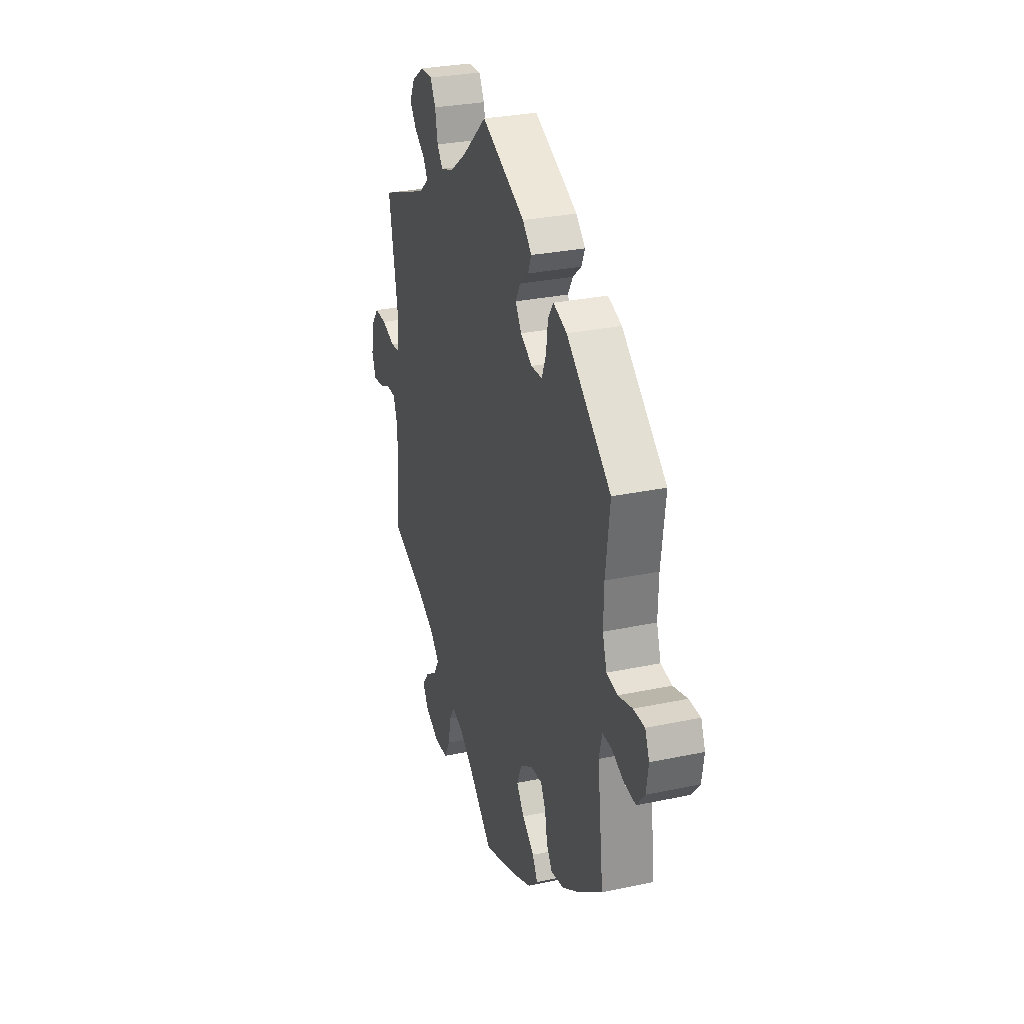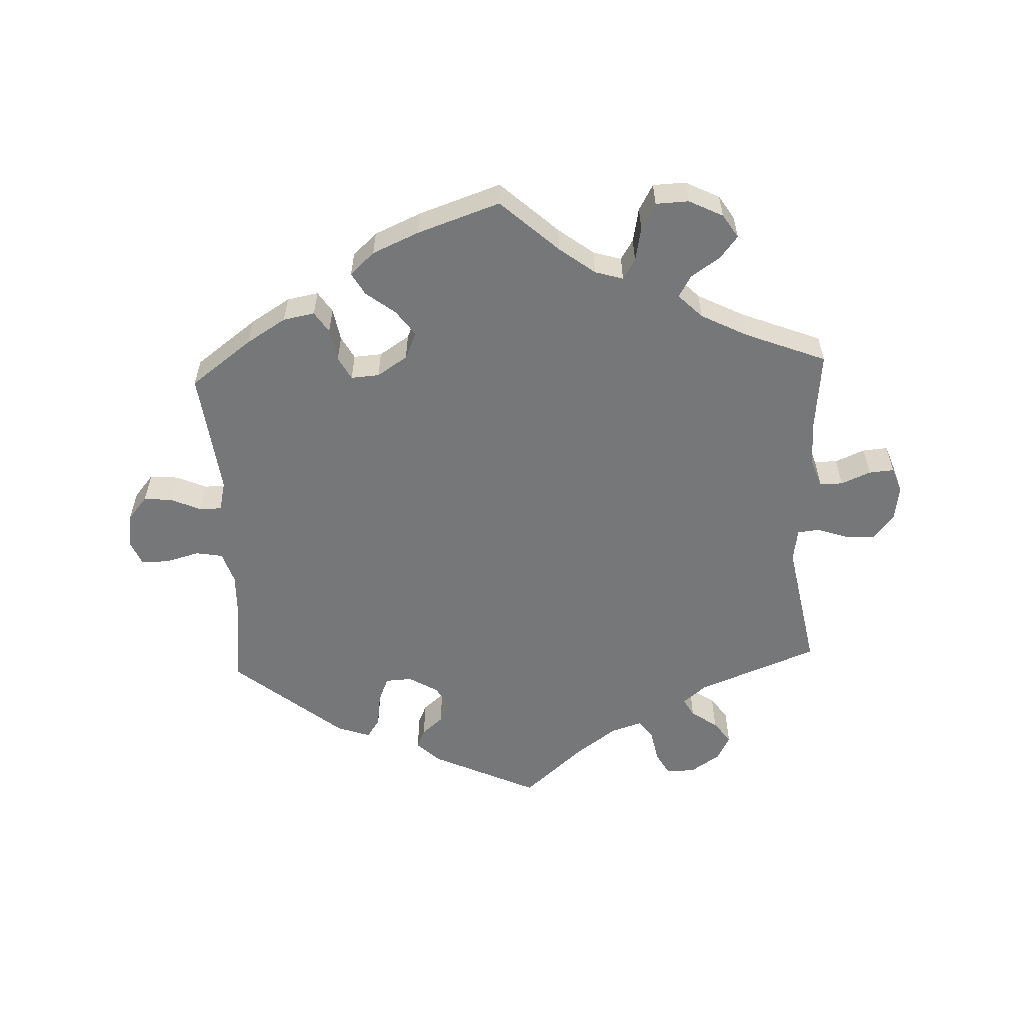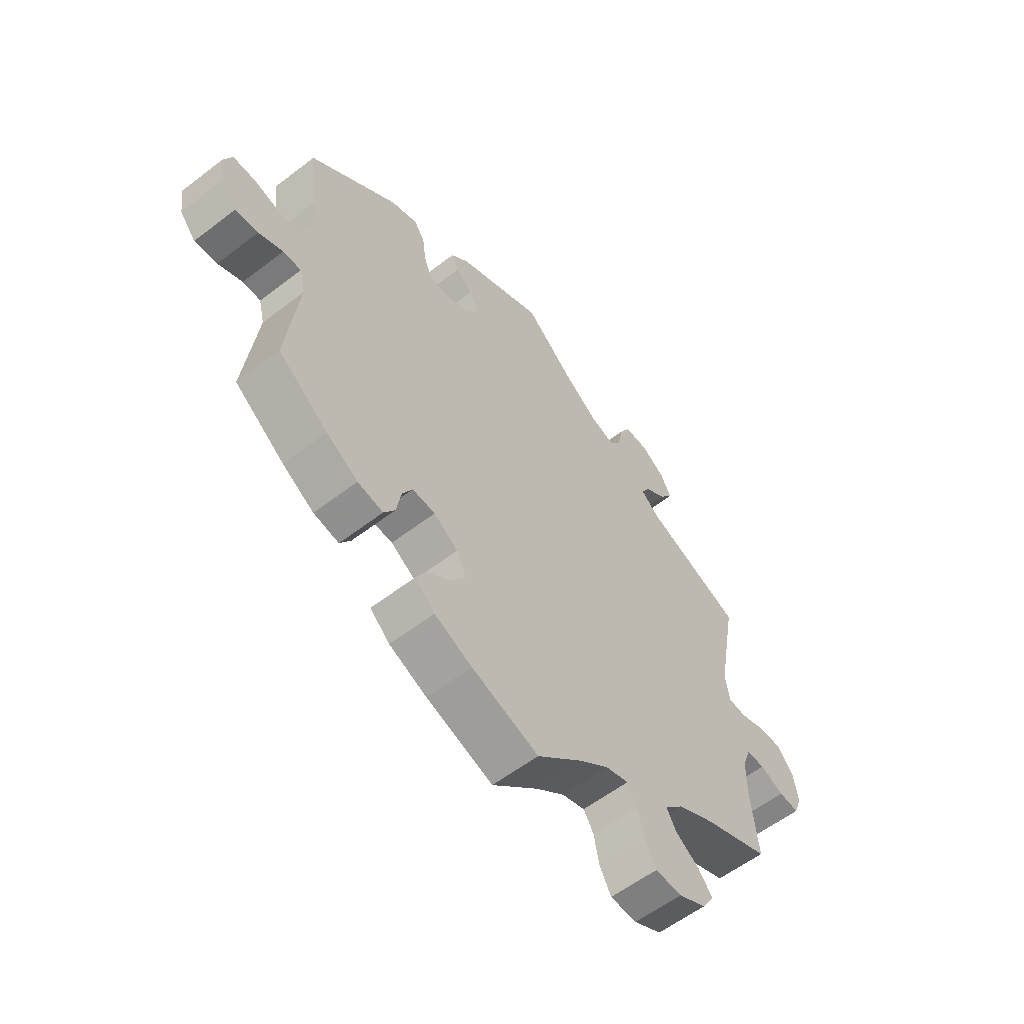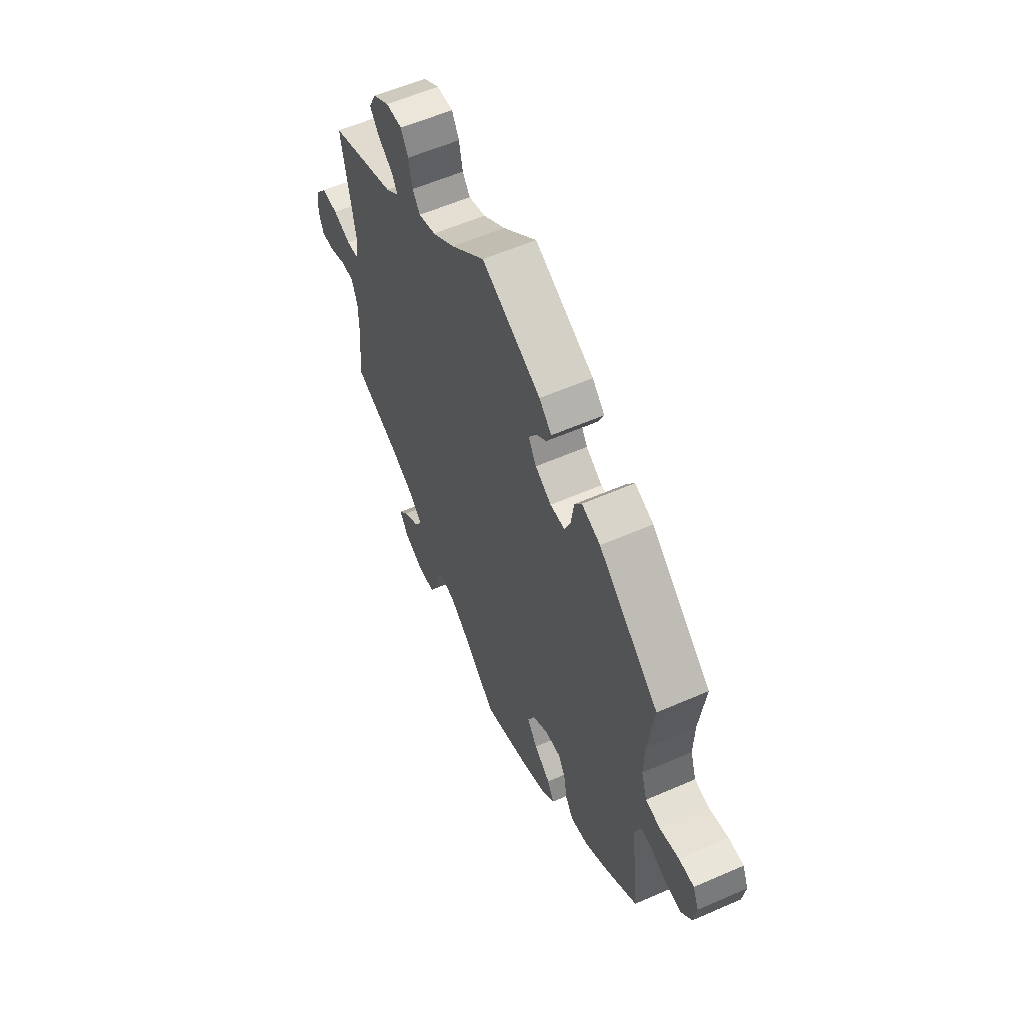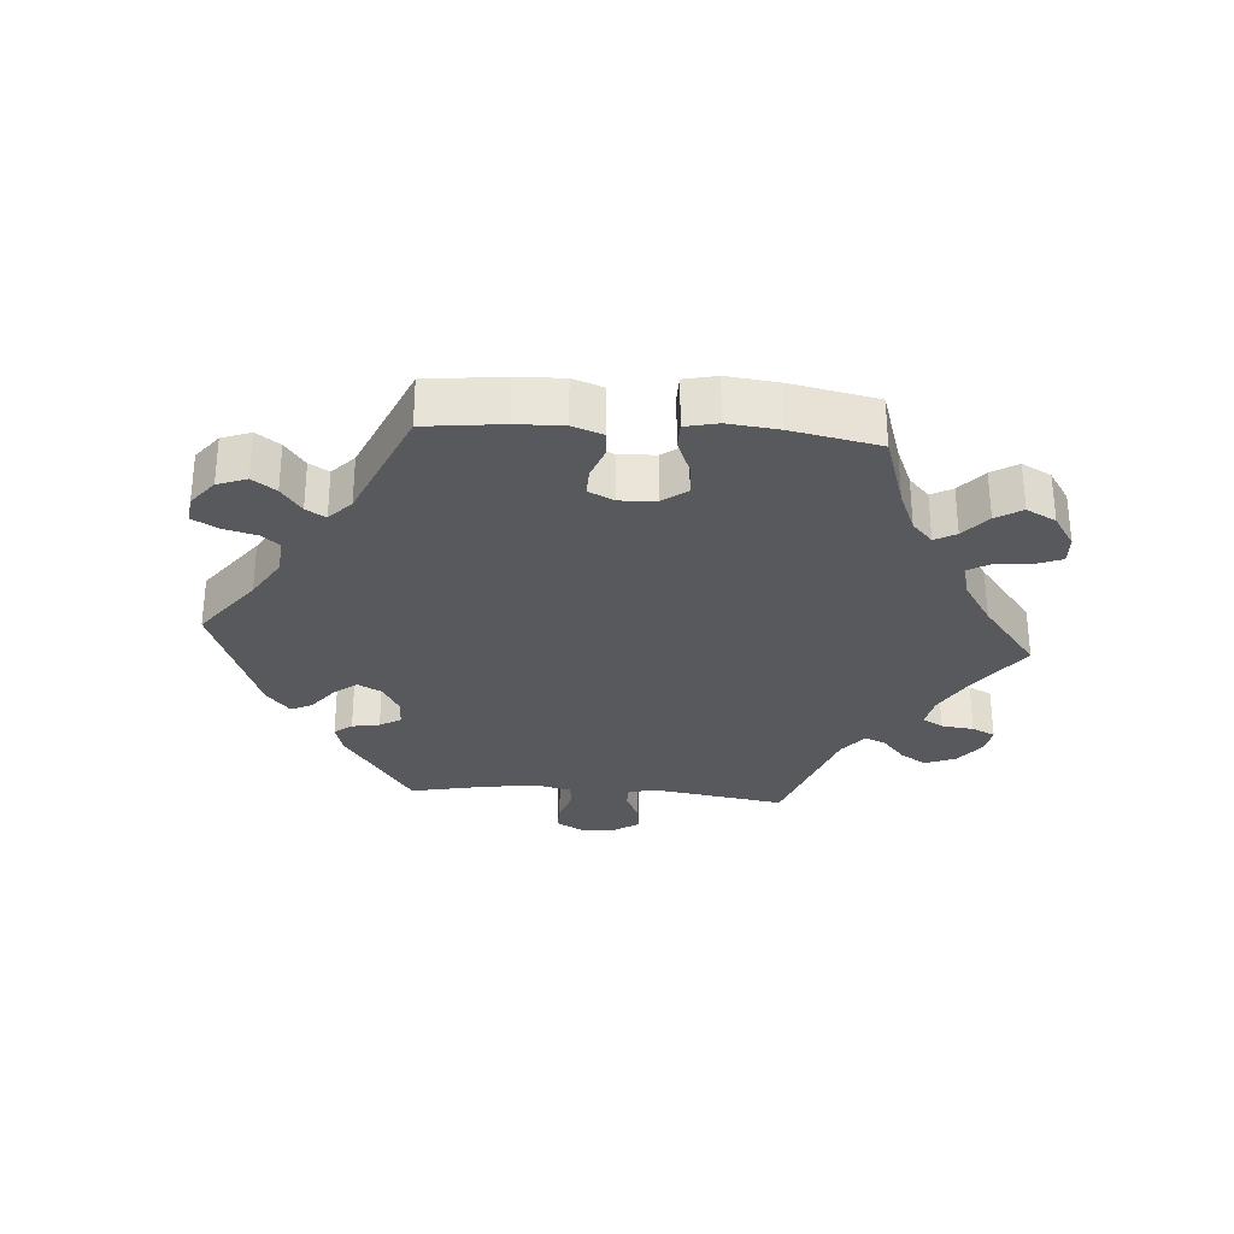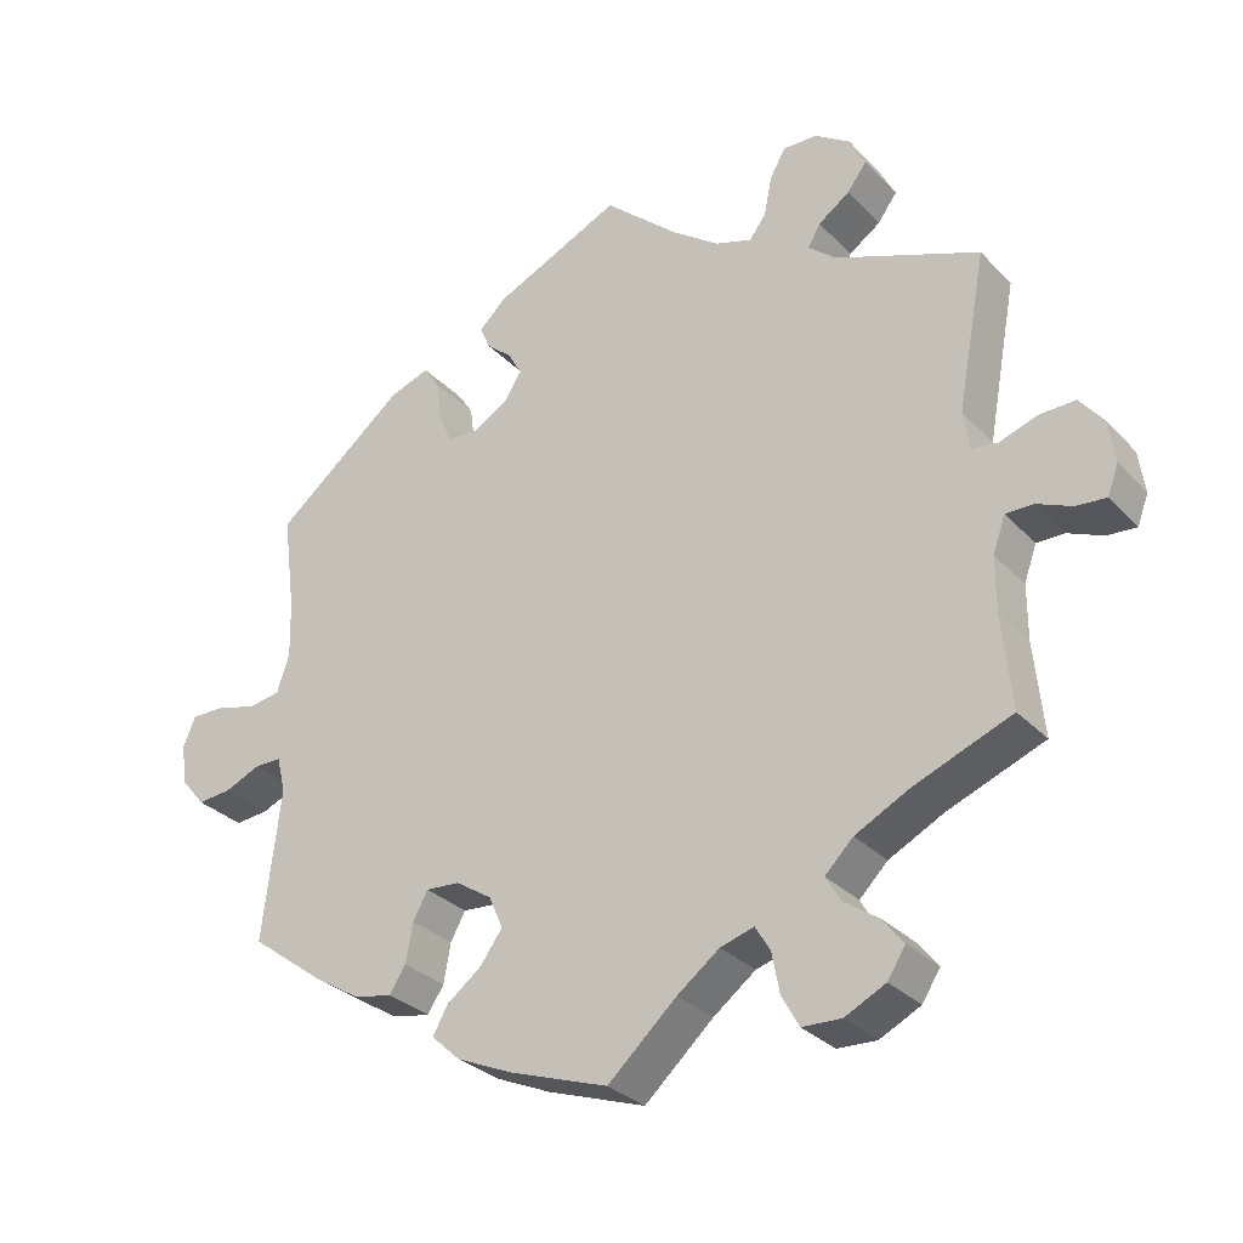
<metadata>
{"format":"obj","ext":"obj","renderer":"f3d","projection":"perspective","resolution":1024,"background":"white","views":[{"elev":29.1,"azim":72.5,"up":"+Z"},{"elev":-57.1,"azim":-177.5,"up":"+Y"},{"elev":-58.2,"azim":128.5,"up":"+Z"},{"elev":57.8,"azim":65.6,"up":"+Z"},{"elev":-30.1,"azim":145.7,"up":"+Y"},{"elev":-30.1,"azim":-145.4,"up":"+Z"}]}
</metadata>
<code>
v -0.088 0.07 -0.498
v -0.142 0.07 -0.457
v -0.185 0.07 -0.444
v -0.204 0.07 -0.475
v -0.214 0.07 -0.527
v -0.236 0.07 -0.567
v -0.286 0.07 -0.569
v -0.338 0.07 -0.543
v -0.361 0.07 -0.507
v -0.334 0.07 -0.473
v -0.29 0.07 -0.443
v -0.271 0.07 -0.41
v -0.307 0.07 -0.374
v -0.377 0.07 -0.338
v -0.501 0.07 -0.289
v -0.489 0.07 -0.17
v -0.489 0.07 -0.1
v -0.505 0.07 -0.055
v -0.54 0.07 -0.055
v -0.585 0.07 -0.074
v -0.623 0.07 -0.077
v -0.637 0.07 -0.039
v -0.629 0.07 0.015
v -0.599 0.07 0.053
v -0.554 0.07 0.052
v -0.505 0.07 0.035
v -0.472 0.07 0.039
v -0.464 0.07 0.089
v -0.501 0.07 0.289
v -0.318 0.07 0.36
v -0.282 0.07 0.39
v -0.298 0.07 0.418
v -0.338 0.07 0.446
v -0.363 0.07 0.48
v -0.343 0.07 0.519
v -0.298 0.07 0.549
v -0.254 0.07 0.55
v -0.234 0.07 0.514
v -0.224 0.07 0.464
v -0.203 0.07 0.436
v -0.156 0.07 0.451
v -0.095 0.07 0.495
v -0.001 0.07 0.578
v 0.162 0.07 0.502
v 0.196 0.07 0.469
v 0.183 0.07 0.439
v 0.151 0.07 0.412
v 0.133 0.07 0.38
v 0.155 0.07 0.345
v 0.199 0.07 0.319
v 0.24 0.07 0.321
v 0.256 0.07 0.36
v 0.263 0.07 0.412
v 0.283 0.07 0.442
v 0.334 0.07 0.424
v 0.5 0.07 0.289
v 0.484 0.07 0.166
v 0.482 0.07 0.093
v 0.498 0.07 0.044
v 0.539 0.07 0.037
v 0.591 0.07 0.051
v 0.633 0.07 0.051
v 0.649 0.07 0.013
v 0.641 0.07 -0.039
v 0.611 0.07 -0.075
v 0.568 0.07 -0.071
v 0.522 0.07 -0.051
v 0.488 0.07 -0.051
v 0.477 0.07 -0.097
v 0.5 0.07 -0.289
v 0.406 0.07 -0.359
v 0.346 0.07 -0.396
v 0.298 0.07 -0.405
v 0.277 0.07 -0.373
v 0.268 0.07 -0.323
v 0.249 0.07 -0.288
v 0.206 0.07 -0.291
v 0.16 0.07 -0.321
v 0.142 0.07 -0.362
v 0.17 0.07 -0.401
v 0.215 0.07 -0.436
v 0.234 0.07 -0.47
v 0.197 0.07 -0.504
v 0.126 0.07 -0.535
v 0 0.07 -0.578
v -0.088 0 -0.498
v -0.142 0 -0.457
v -0.185 0 -0.444
v -0.204 0 -0.475
v -0.214 0 -0.527
v -0.236 0 -0.567
v -0.286 0 -0.569
v -0.338 0 -0.543
v -0.361 0 -0.507
v -0.334 0 -0.473
v -0.29 0 -0.443
v -0.271 0 -0.41
v -0.307 0 -0.374
v -0.377 0 -0.338
v -0.501 0 -0.289
v -0.489 0 -0.17
v -0.489 0 -0.1
v -0.505 0 -0.055
v -0.54 0 -0.055
v -0.585 0 -0.074
v -0.623 0 -0.077
v -0.637 0 -0.039
v -0.629 0 0.015
v -0.599 0 0.053
v -0.554 0 0.052
v -0.505 0 0.035
v -0.472 0 0.039
v -0.464 0 0.089
v -0.501 0 0.289
v -0.318 0 0.36
v -0.282 0 0.39
v -0.298 0 0.418
v -0.338 0 0.446
v -0.363 0 0.48
v -0.343 0 0.519
v -0.298 0 0.549
v -0.254 0 0.55
v -0.234 0 0.514
v -0.224 0 0.464
v -0.203 0 0.436
v -0.156 0 0.451
v -0.095 0 0.495
v -0.001 0 0.578
v 0.162 0 0.502
v 0.196 0 0.469
v 0.183 0 0.439
v 0.151 0 0.412
v 0.133 0 0.38
v 0.155 0 0.345
v 0.199 0 0.319
v 0.24 0 0.321
v 0.256 0 0.36
v 0.263 0 0.412
v 0.283 0 0.442
v 0.334 0 0.424
v 0.5 0 0.289
v 0.484 0 0.166
v 0.482 0 0.093
v 0.498 0 0.044
v 0.539 0 0.037
v 0.591 0 0.051
v 0.633 0 0.051
v 0.649 0 0.013
v 0.641 0 -0.039
v 0.611 0 -0.075
v 0.568 0 -0.071
v 0.522 0 -0.051
v 0.488 0 -0.051
v 0.477 0 -0.097
v 0.5 0 -0.289
v 0.406 0 -0.359
v 0.346 0 -0.396
v 0.298 0 -0.405
v 0.277 0 -0.373
v 0.268 0 -0.323
v 0.249 0 -0.288
v 0.206 0 -0.291
v 0.16 0 -0.321
v 0.142 0 -0.362
v 0.17 0 -0.401
v 0.215 0 -0.436
v 0.234 0 -0.47
v 0.197 0 -0.504
v 0.126 0 -0.535
v 0 0 -0.578
f 84 85 1
f 83 84 1 2
f 80 81 82 83
f 79 80 83 2
f 78 79 2 3
f 77 78 3
f 72 73 74 75
f 72 75 76
f 69 70 71 72
f 68 69 72 76
f 64 65 66 67
f 64 67 68
f 63 64 68
f 60 61 62 63
f 59 60 63 68
f 58 59 68 76
f 54 55 56 57
f 52 53 54 57
f 51 52 57 58
f 50 51 58 76
f 44 45 46 47
f 42 43 44 47
f 41 42 47 48
f 40 41 48 49
f 36 37 38 39
f 36 39 40
f 35 36 40
f 32 33 34 35
f 31 32 35 40
f 30 31 40 49
f 28 29 30 49
f 23 24 25 26
f 23 26 27
f 22 23 27
f 19 20 21 22
f 18 19 22 27
f 17 18 27
f 16 17 27 28
f 14 15 16
f 13 14 16 28
f 8 9 10 11
f 8 11 12
f 7 8 12
f 4 5 6 7
f 3 4 7 12
f 77 3 12 13
f 50 76 77
f 49 50 77
f 13 28 49 77
f 86 170 169
f 87 86 169 168
f 168 167 166 165
f 87 168 165 164
f 88 87 164 163
f 88 163 162
f 160 159 158 157
f 161 160 157
f 157 156 155 154
f 161 157 154 153
f 152 151 150 149
f 153 152 149
f 153 149 148
f 148 147 146 145
f 153 148 145 144
f 161 153 144 143
f 142 141 140 139
f 142 139 138 137
f 143 142 137 136
f 161 143 136 135
f 132 131 130 129
f 132 129 128 127
f 133 132 127 126
f 134 133 126 125
f 124 123 122 121
f 125 124 121
f 125 121 120
f 120 119 118 117
f 125 120 117 116
f 134 125 116 115
f 134 115 114 113
f 111 110 109 108
f 112 111 108
f 112 108 107
f 107 106 105 104
f 112 107 104 103
f 112 103 102
f 113 112 102 101
f 101 100 99
f 113 101 99 98
f 96 95 94 93
f 97 96 93
f 97 93 92
f 92 91 90 89
f 97 92 89 88
f 98 97 88 162
f 162 161 135
f 162 135 134
f 162 134 113 98
f 1 86 87 2
f 2 87 88 3
f 3 88 89 4
f 4 89 90 5
f 5 90 91 6
f 6 91 92 7
f 7 92 93 8
f 8 93 94 9
f 9 94 95 10
f 10 95 96 11
f 11 96 97 12
f 12 97 98 13
f 13 98 99 14
f 14 99 100 15
f 15 100 101 16
f 16 101 102 17
f 17 102 103 18
f 18 103 104 19
f 19 104 105 20
f 20 105 106 21
f 21 106 107 22
f 22 107 108 23
f 23 108 109 24
f 24 109 110 25
f 25 110 111 26
f 26 111 112 27
f 27 112 113 28
f 28 113 114 29
f 29 114 115 30
f 30 115 116 31
f 31 116 117 32
f 32 117 118 33
f 33 118 119 34
f 34 119 120 35
f 35 120 121 36
f 36 121 122 37
f 37 122 123 38
f 38 123 124 39
f 39 124 125 40
f 40 125 126 41
f 41 126 127 42
f 42 127 128 43
f 43 128 129 44
f 44 129 130 45
f 45 130 131 46
f 46 131 132 47
f 47 132 133 48
f 48 133 134 49
f 49 134 135 50
f 50 135 136 51
f 51 136 137 52
f 52 137 138 53
f 53 138 139 54
f 54 139 140 55
f 55 140 141 56
f 56 141 142 57
f 57 142 143 58
f 58 143 144 59
f 59 144 145 60
f 60 145 146 61
f 61 146 147 62
f 62 147 148 63
f 63 148 149 64
f 64 149 150 65
f 65 150 151 66
f 66 151 152 67
f 67 152 153 68
f 68 153 154 69
f 69 154 155 70
f 70 155 156 71
f 71 156 157 72
f 72 157 158 73
f 73 158 159 74
f 74 159 160 75
f 75 160 161 76
f 76 161 162 77
f 77 162 163 78
f 78 163 164 79
f 79 164 165 80
f 80 165 166 81
f 81 166 167 82
f 82 167 168 83
f 83 168 169 84
f 84 169 170 85
f 85 170 86 1

</code>
